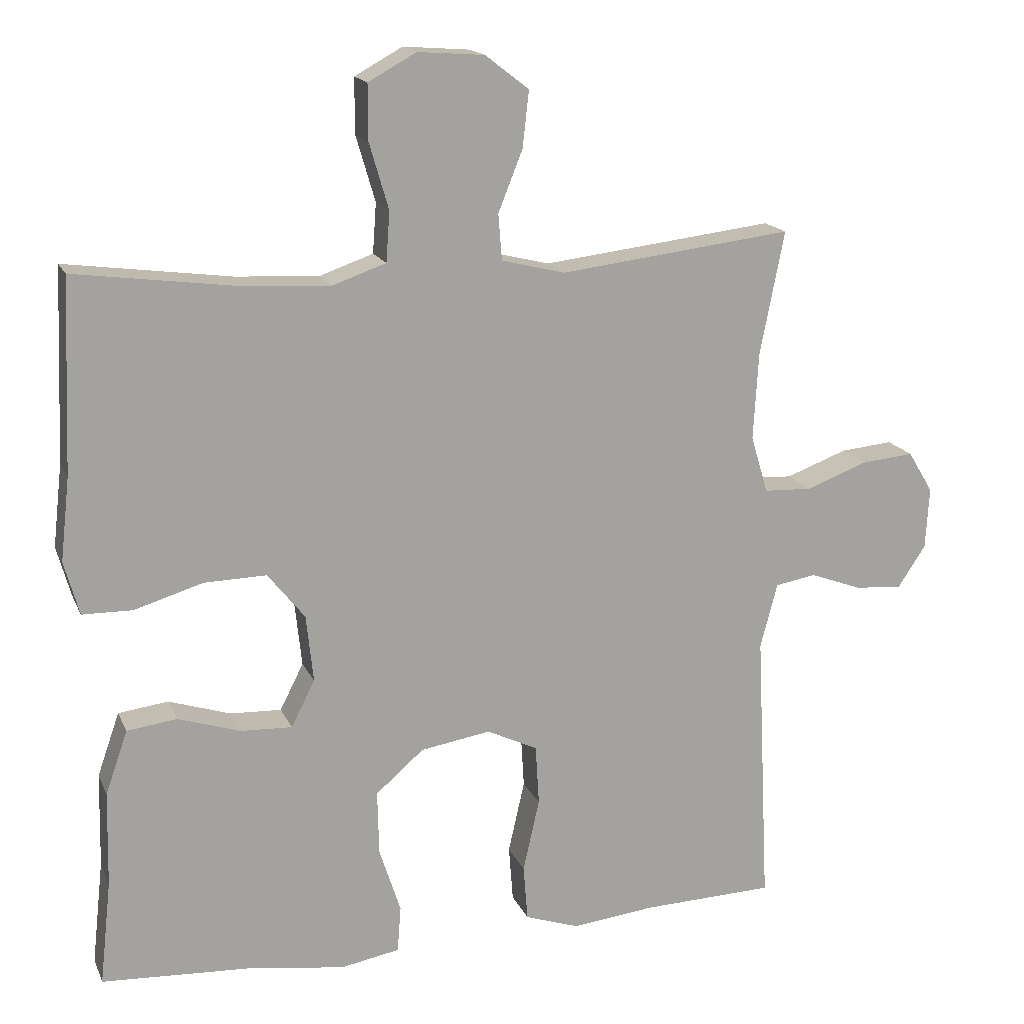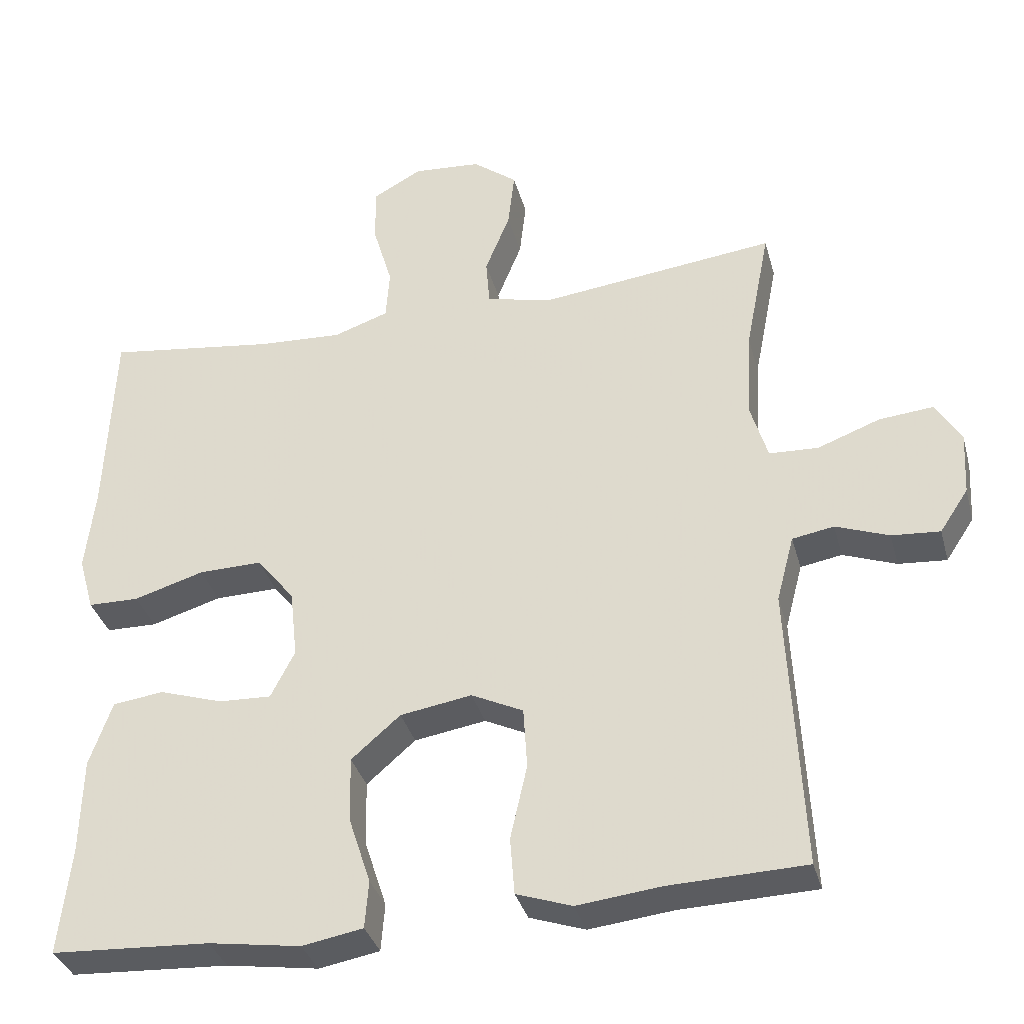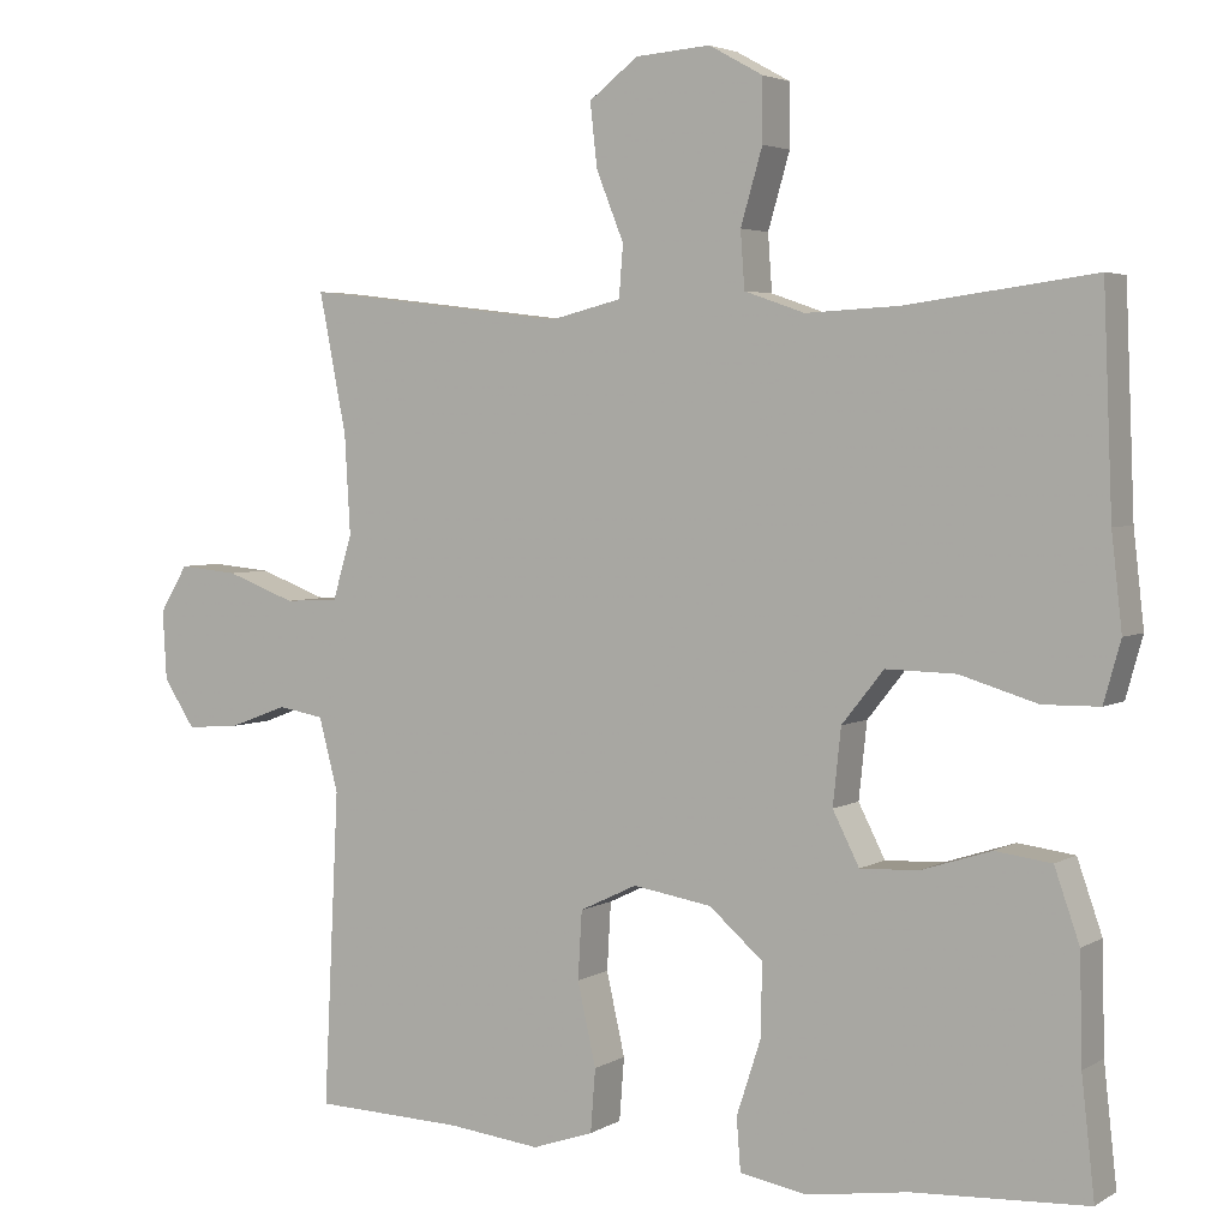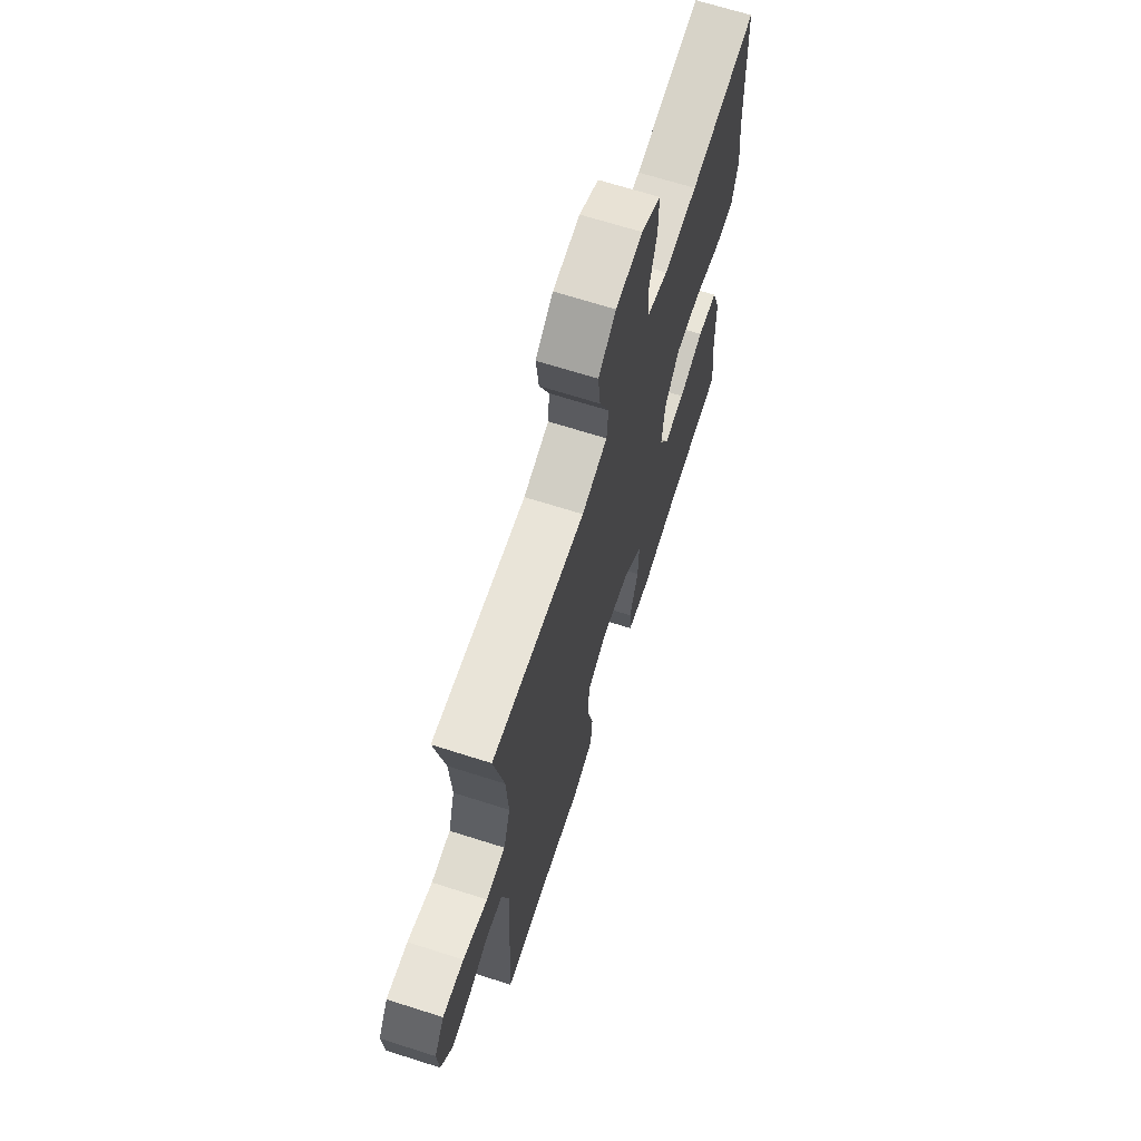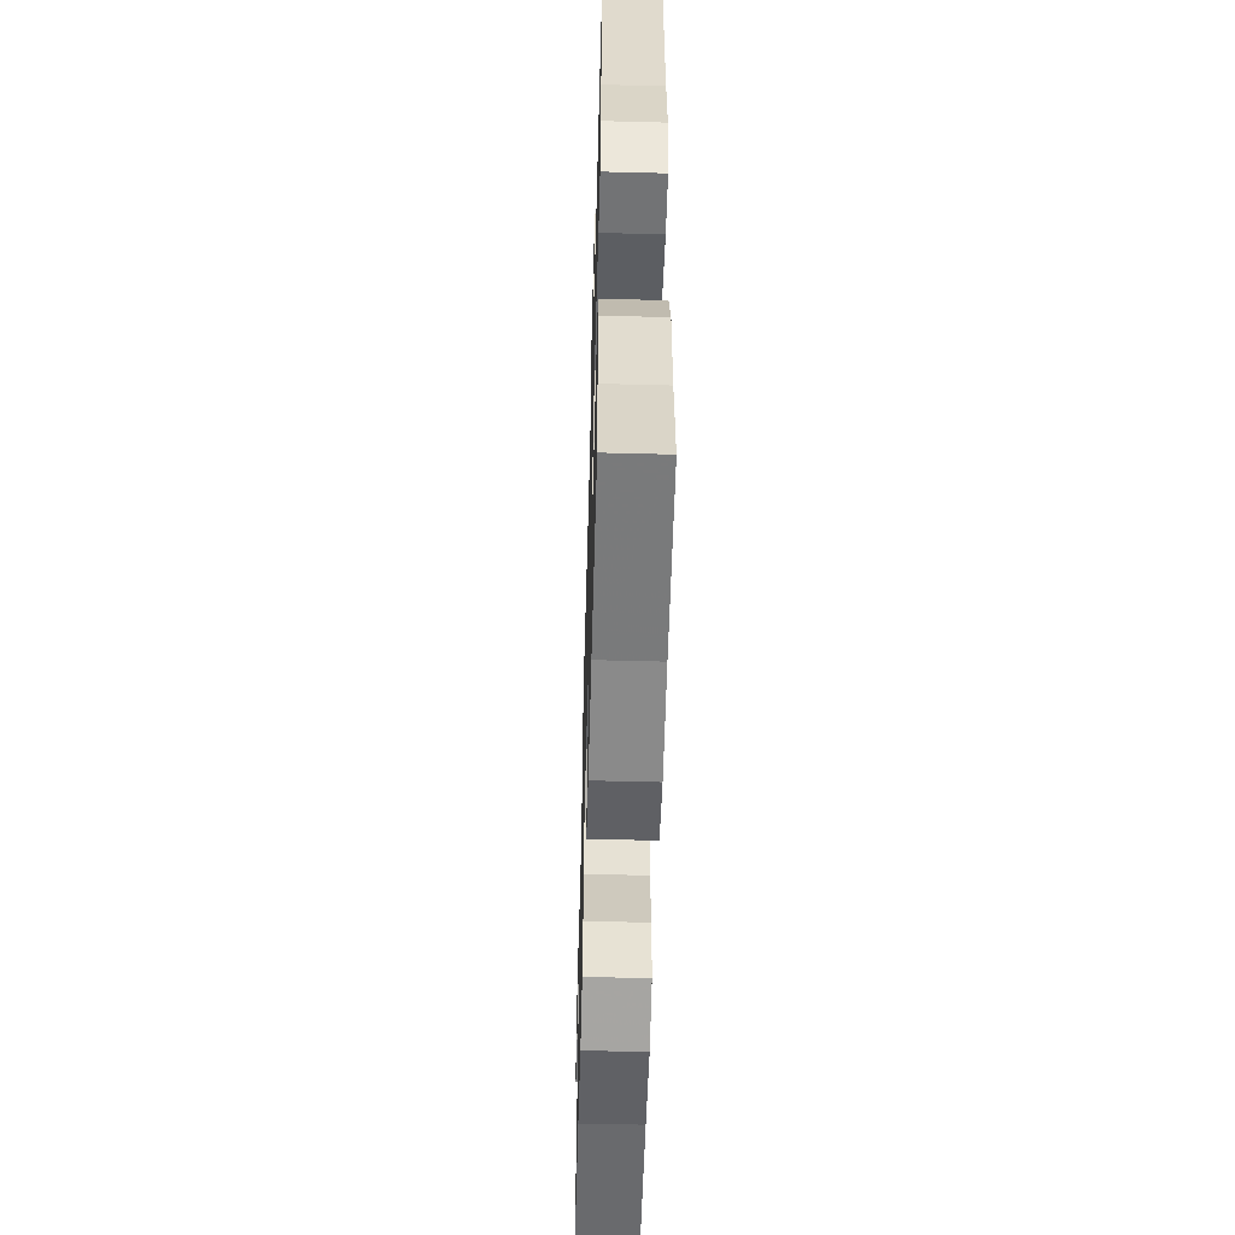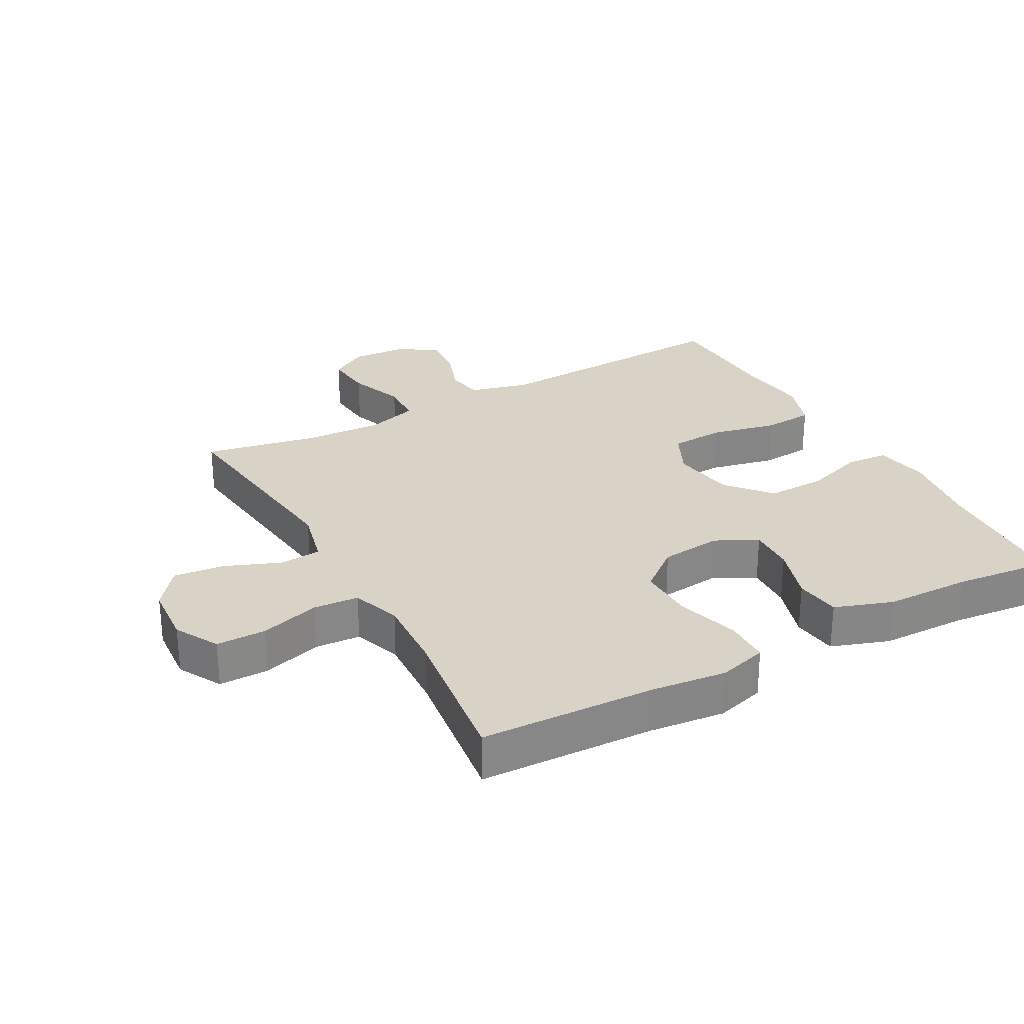
<metadata>
{"format":"obj","ext":"obj","renderer":"f3d","projection":"perspective","resolution":1024,"background":"white","views":[{"elev":16.5,"azim":162.2,"up":"+Z"},{"elev":-34.9,"azim":-165.3,"up":"+Z"},{"elev":3.7,"azim":29.1,"up":"+Z"},{"elev":67.8,"azim":-72.3,"up":"+Z"},{"elev":-54.9,"azim":88.4,"up":"+Z"},{"elev":28.2,"azim":61.2,"up":"+Y"}]}
</metadata>
<code>
v 0.5 0.07 -0.5
v 0.283 0.07 -0.512
v 0.157 0.07 -0.531
v 0.074 0.07 -0.516
v 0.069 0.07 -0.451
v 0.099 0.07 -0.359
v 0.101 0.07 -0.269
v 0.034 0.07 -0.211
v -0.064 0.07 -0.195
v -0.135 0.07 -0.229
v -0.14 0.07 -0.313
v -0.117 0.07 -0.415
v -0.123 0.07 -0.493
v -0.199 0.07 -0.519
v -0.314 0.07 -0.506
v -0.5 0.07 -0.5
v -0.481 0.07 -0.111
v -0.505 0.07 -0.02
v -0.562 0.07 -0.01
v -0.635 0.07 -0.037
v -0.701 0.07 -0.042
v -0.74 0.07 0.017
v -0.745 0.07 0.103
v -0.71 0.07 0.161
v -0.636 0.07 0.154
v -0.55 0.07 0.122
v -0.483 0.07 0.125
v -0.459 0.07 0.205
v -0.466 0.07 0.327
v -0.5 0.07 0.5
v -0.174 0.07 0.461
v -0.085 0.07 0.483
v -0.08 0.07 0.547
v -0.114 0.07 0.632
v -0.123 0.07 0.711
v -0.062 0.07 0.758
v 0.031 0.07 0.765
v 0.098 0.07 0.728
v 0.098 0.07 0.651
v 0.071 0.07 0.559
v 0.076 0.07 0.489
v 0.151 0.07 0.463
v 0.267 0.07 0.469
v 0.5 0.07 0.5
v 0.511 0.07 0.231
v 0.524 0.07 0.115
v 0.503 0.07 0.04
v 0.433 0.07 0.039
v 0.337 0.07 0.068
v 0.25 0.07 0.07
v 0.198 0.07 0.005
v 0.188 0.07 -0.089
v 0.221 0.07 -0.154
v 0.293 0.07 -0.151
v 0.38 0.07 -0.123
v 0.45 0.07 -0.132
v 0.481 0.07 -0.221
v 0.484 0.07 -0.354
v 0.5 0 -0.5
v 0.283 0 -0.512
v 0.157 0 -0.531
v 0.074 0 -0.516
v 0.069 0 -0.451
v 0.099 0 -0.359
v 0.101 0 -0.269
v 0.034 0 -0.211
v -0.064 0 -0.195
v -0.135 0 -0.229
v -0.14 0 -0.313
v -0.117 0 -0.415
v -0.123 0 -0.493
v -0.199 0 -0.519
v -0.314 0 -0.506
v -0.5 0 -0.5
v -0.481 0 -0.111
v -0.505 0 -0.02
v -0.562 0 -0.01
v -0.635 0 -0.037
v -0.701 0 -0.042
v -0.74 0 0.017
v -0.745 0 0.103
v -0.71 0 0.161
v -0.636 0 0.154
v -0.55 0 0.122
v -0.483 0 0.125
v -0.459 0 0.205
v -0.466 0 0.327
v -0.5 0 0.5
v -0.174 0 0.461
v -0.085 0 0.483
v -0.08 0 0.547
v -0.114 0 0.632
v -0.123 0 0.711
v -0.062 0 0.758
v 0.031 0 0.765
v 0.098 0 0.728
v 0.098 0 0.651
v 0.071 0 0.559
v 0.076 0 0.489
v 0.151 0 0.463
v 0.267 0 0.469
v 0.5 0 0.5
v 0.511 0 0.231
v 0.524 0 0.115
v 0.503 0 0.04
v 0.433 0 0.039
v 0.337 0 0.068
v 0.25 0 0.07
v 0.198 0 0.005
v 0.188 0 -0.089
v 0.221 0 -0.154
v 0.293 0 -0.151
v 0.38 0 -0.123
v 0.45 0 -0.132
v 0.481 0 -0.221
v 0.484 0 -0.354
f 55 56 57 58
f 54 55 58 1
f 53 54 1 2
f 52 53 2 3
f 46 47 48 49
f 45 46 49 50
f 43 44 45 50
f 42 43 50 51
f 37 38 39 40
f 37 40 41
f 36 37 41
f 33 34 35 36
f 32 33 36 41
f 31 32 41 42
f 29 30 31
f 28 29 31 42
f 23 24 25 26
f 23 26 27
f 22 23 27
f 19 20 21 22
f 19 22 27
f 18 19 27
f 17 18 27 28
f 15 16 17 28
f 11 12 13 14
f 10 11 14 15
f 3 4 5 6
f 52 3 6 7
f 51 52 7 8
f 42 51 8 9
f 10 15 28 42
f 9 10 42
f 116 115 114 113
f 59 116 113 112
f 60 59 112 111
f 61 60 111 110
f 107 106 105 104
f 108 107 104 103
f 108 103 102 101
f 109 108 101 100
f 98 97 96 95
f 99 98 95
f 99 95 94
f 94 93 92 91
f 99 94 91 90
f 100 99 90 89
f 89 88 87
f 100 89 87 86
f 84 83 82 81
f 85 84 81
f 85 81 80
f 80 79 78 77
f 85 80 77
f 85 77 76
f 86 85 76 75
f 86 75 74 73
f 72 71 70 69
f 73 72 69 68
f 64 63 62 61
f 65 64 61 110
f 66 65 110 109
f 67 66 109 100
f 100 86 73 68
f 100 68 67
f 1 59 60 2
f 2 60 61 3
f 3 61 62 4
f 4 62 63 5
f 5 63 64 6
f 6 64 65 7
f 7 65 66 8
f 8 66 67 9
f 9 67 68 10
f 10 68 69 11
f 11 69 70 12
f 12 70 71 13
f 13 71 72 14
f 14 72 73 15
f 15 73 74 16
f 16 74 75 17
f 17 75 76 18
f 18 76 77 19
f 19 77 78 20
f 20 78 79 21
f 21 79 80 22
f 22 80 81 23
f 23 81 82 24
f 24 82 83 25
f 25 83 84 26
f 26 84 85 27
f 27 85 86 28
f 28 86 87 29
f 29 87 88 30
f 30 88 89 31
f 31 89 90 32
f 32 90 91 33
f 33 91 92 34
f 34 92 93 35
f 35 93 94 36
f 36 94 95 37
f 37 95 96 38
f 38 96 97 39
f 39 97 98 40
f 40 98 99 41
f 41 99 100 42
f 42 100 101 43
f 43 101 102 44
f 44 102 103 45
f 45 103 104 46
f 46 104 105 47
f 47 105 106 48
f 48 106 107 49
f 49 107 108 50
f 50 108 109 51
f 51 109 110 52
f 52 110 111 53
f 53 111 112 54
f 54 112 113 55
f 55 113 114 56
f 56 114 115 57
f 57 115 116 58
f 58 116 59 1

</code>
